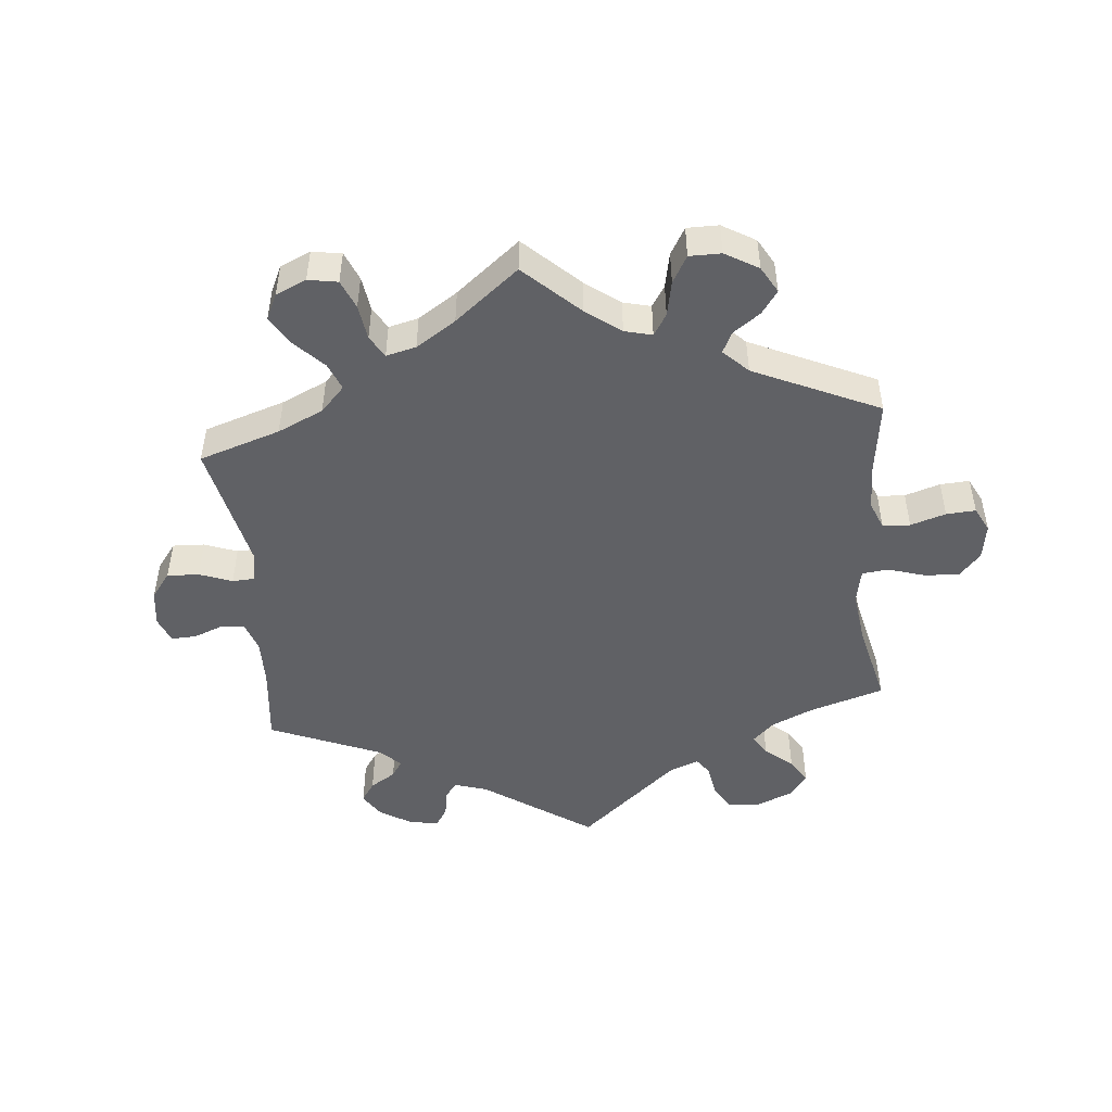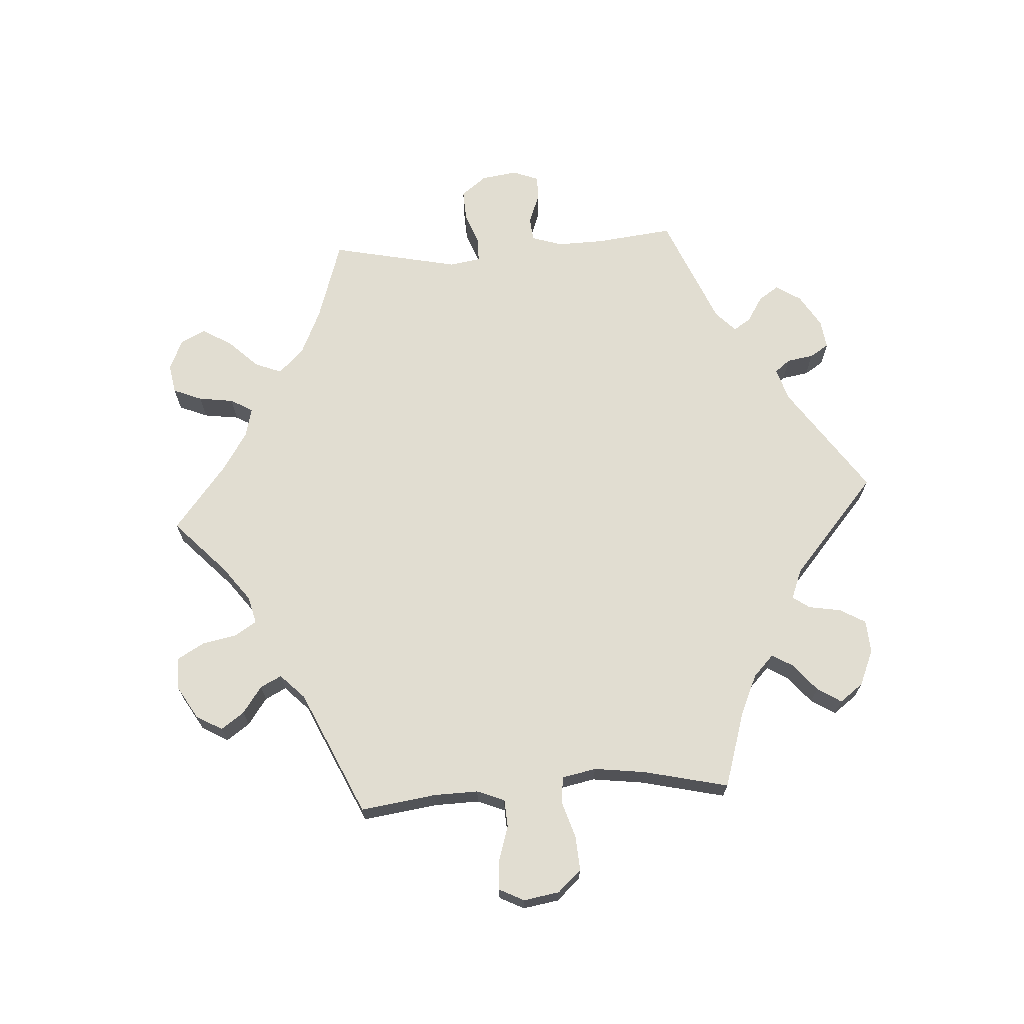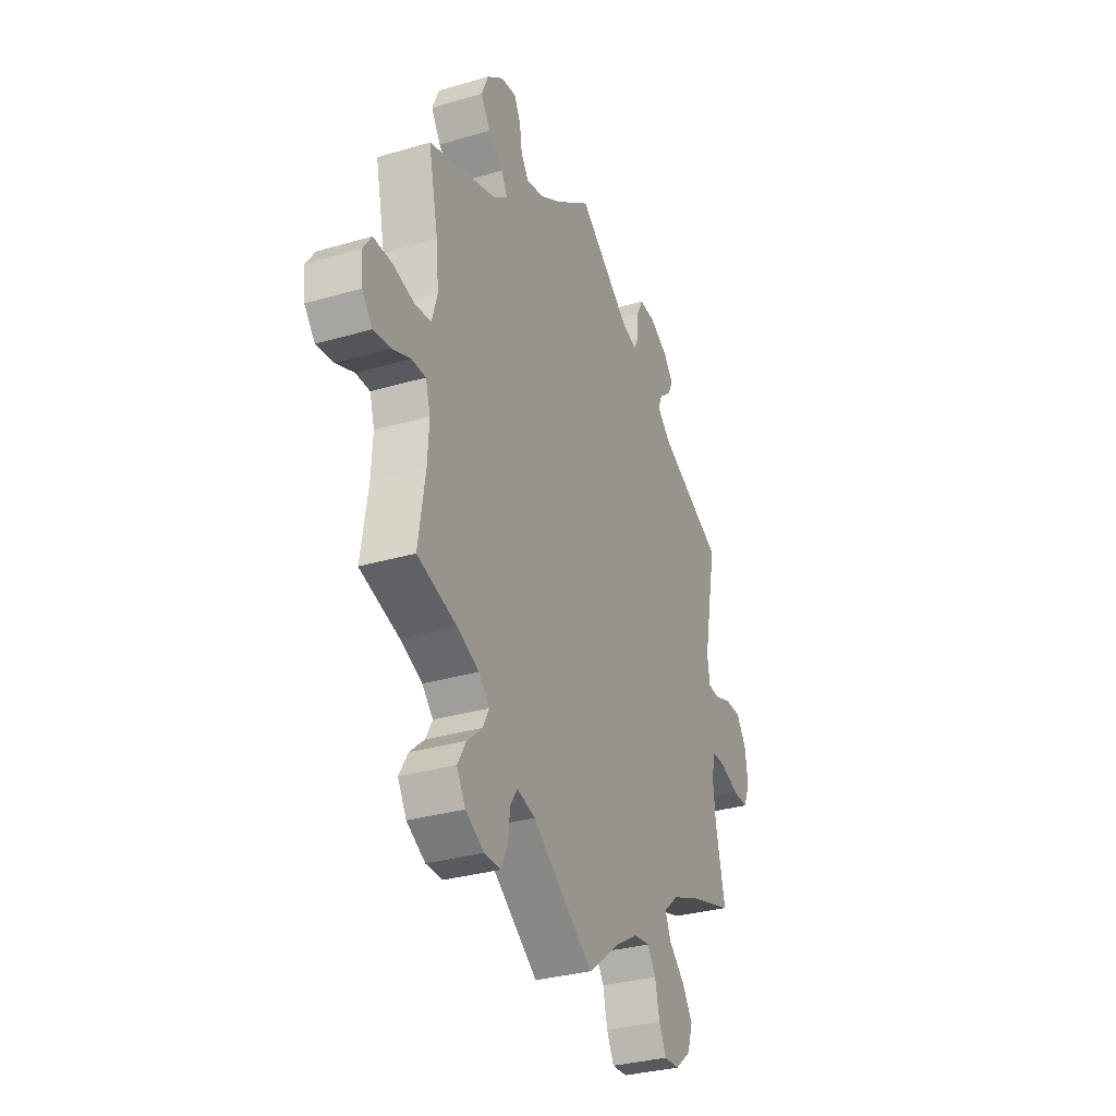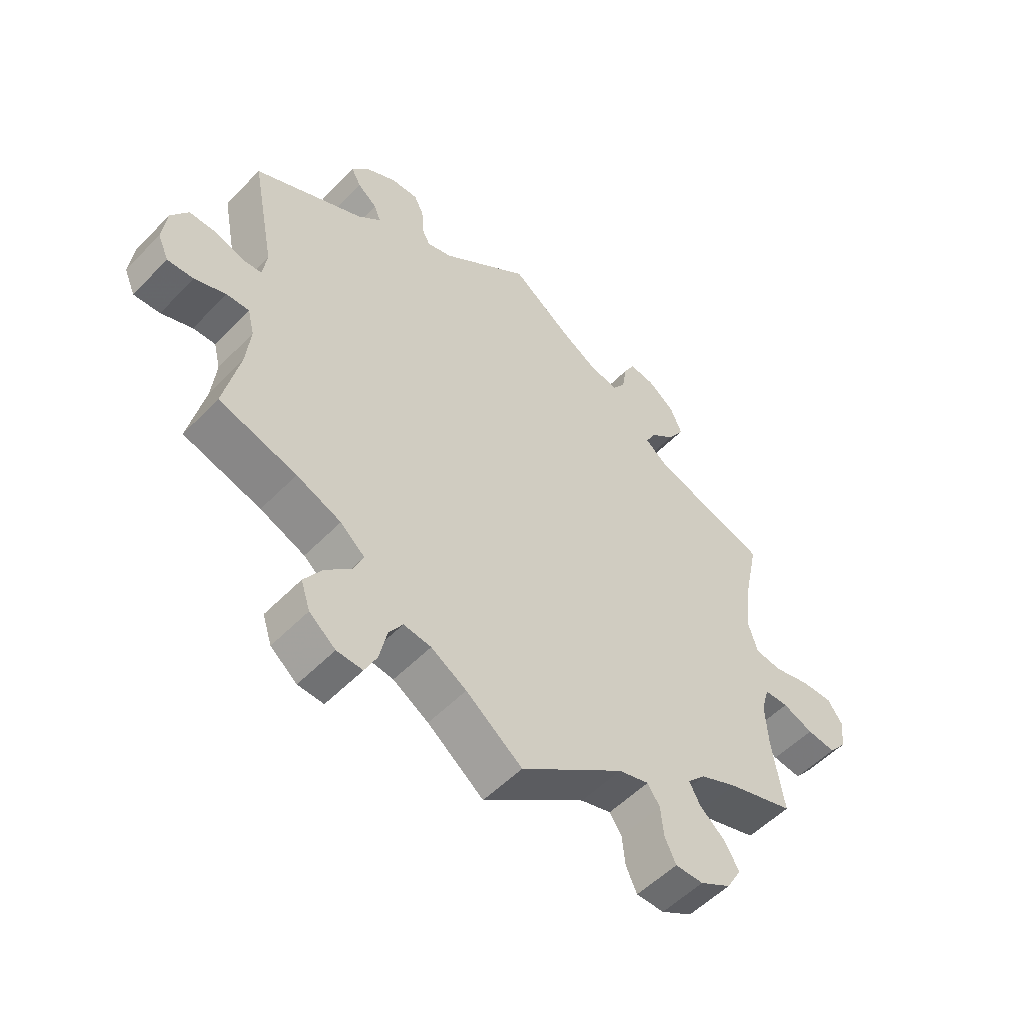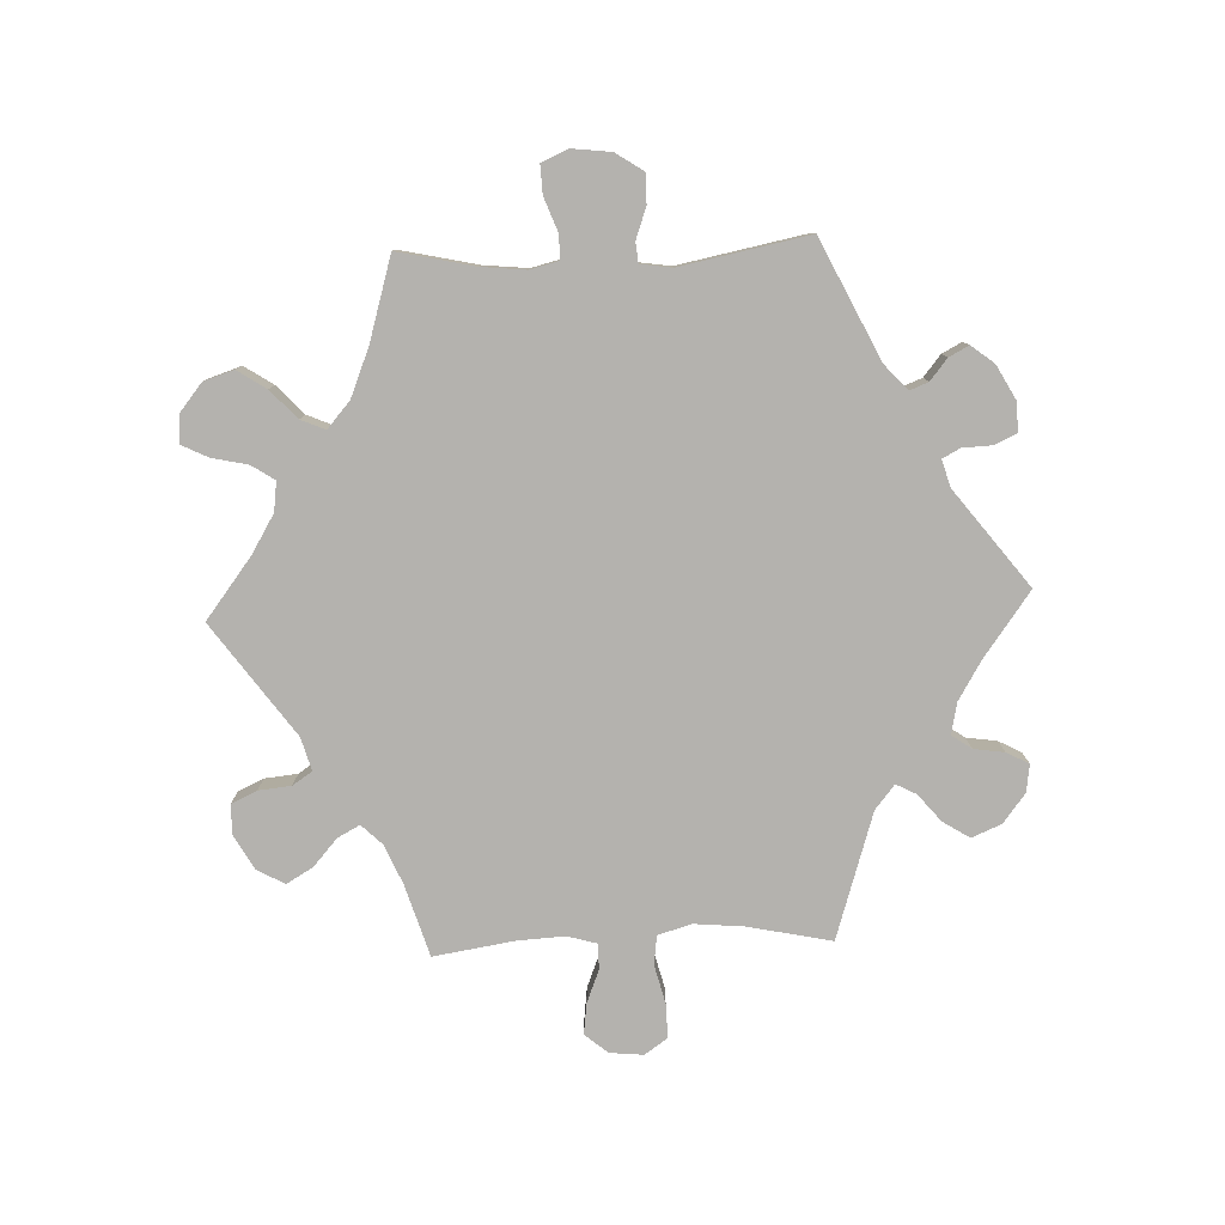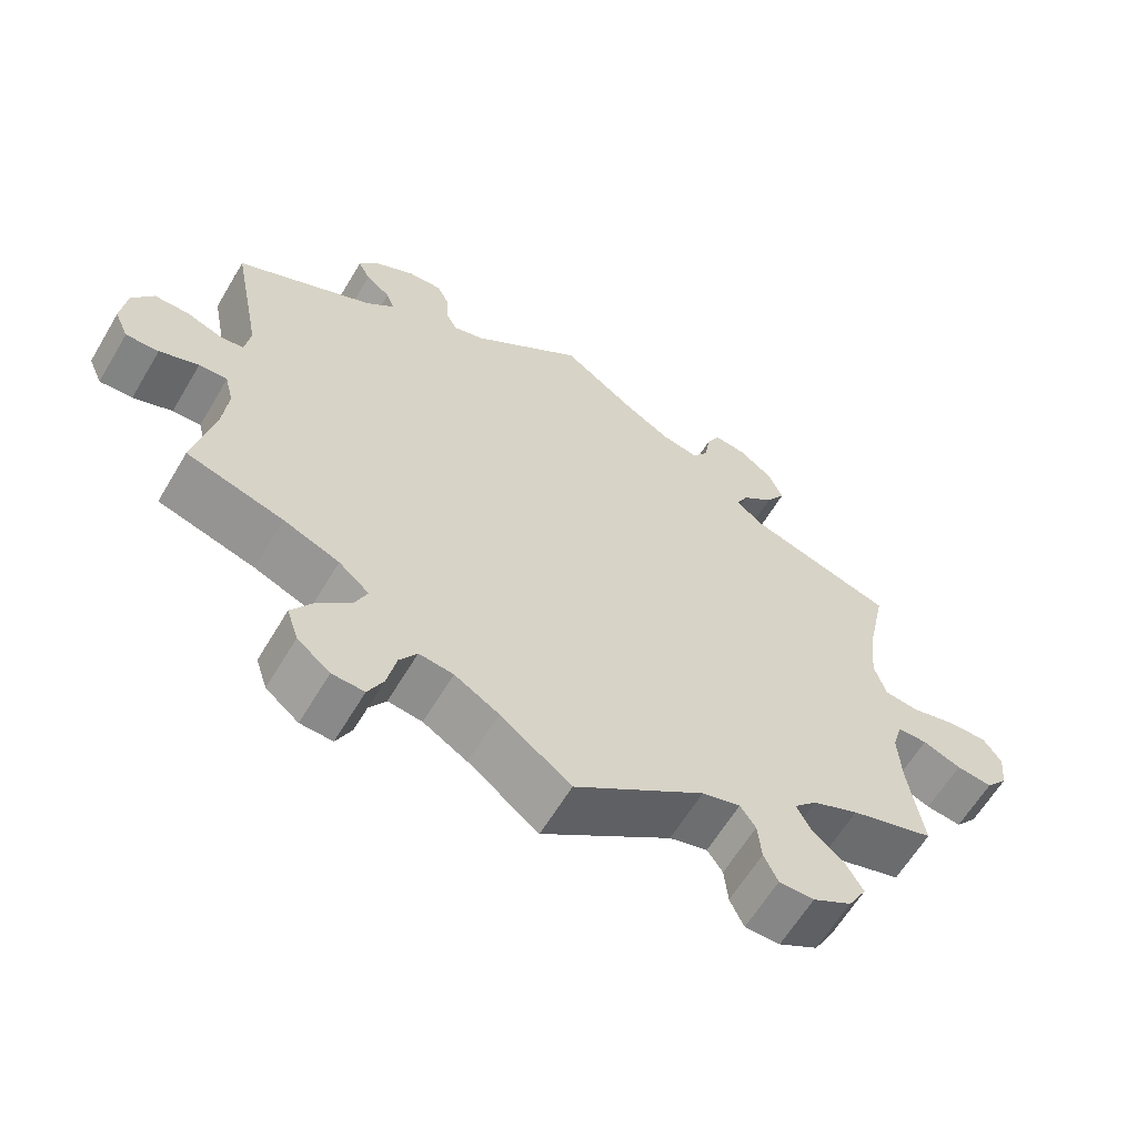
<metadata>
{"format":"obj","ext":"obj","renderer":"f3d","projection":"perspective","resolution":1024,"background":"white","views":[{"elev":-48.4,"azim":125.3,"up":"+Y"},{"elev":68.7,"azim":-153.9,"up":"+Y"},{"elev":-31.8,"azim":112.5,"up":"+Z"},{"elev":-53.6,"azim":-42.7,"up":"+Z"},{"elev":-79.8,"azim":-87.7,"up":"+Y"},{"elev":-62.1,"azim":-30.7,"up":"+Z"}]}
</metadata>
<code>
v 0.474 0.07 0.163
v 0.467 0.07 0.087
v 0.482 0.07 0.036
v 0.526 0.07 0.03
v 0.585 0.07 0.045
v 0.637 0.07 0.046
v 0.661 0.07 0.011
v 0.656 0.07 -0.04
v 0.627 0.07 -0.075
v 0.58 0.07 -0.069
v 0.53 0.07 -0.049
v 0.491 0.07 -0.049
v 0.478 0.07 -0.094
v 0.482 0.07 -0.166
v 0.501 0.07 -0.289
v 0.392 0.07 -0.322
v 0.332 0.07 -0.348
v 0.302 0.07 -0.379
v 0.32 0.07 -0.413
v 0.361 0.07 -0.449
v 0.385 0.07 -0.49
v 0.361 0.07 -0.532
v 0.31 0.07 -0.561
v 0.264 0.07 -0.561
v 0.246 0.07 -0.522
v 0.241 0.07 -0.472
v 0.221 0.07 -0.442
v 0.171 0.07 -0.456
v 0.001 0.07 -0.578
v -0.091 0.07 -0.507
v -0.149 0.07 -0.472
v -0.194 0.07 -0.466
v -0.217 0.07 -0.501
v -0.229 0.07 -0.556
v -0.249 0.07 -0.596
v -0.291 0.07 -0.594
v -0.334 0.07 -0.559
v -0.349 0.07 -0.513
v -0.32 0.07 -0.469
v -0.277 0.07 -0.429
v -0.261 0.07 -0.392
v -0.301 0.07 -0.357
v -0.374 0.07 -0.327
v -0.501 0.07 -0.289
v -0.475 0.07 -0.172
v -0.468 0.07 -0.104
v -0.479 0.07 -0.06
v -0.516 0.07 -0.061
v -0.567 0.07 -0.08
v -0.61 0.07 -0.082
v -0.628 0.07 -0.041
v -0.621 0.07 0.018
v -0.593 0.07 0.06
v -0.548 0.07 0.06
v -0.501 0.07 0.043
v -0.47 0.07 0.046
v -0.463 0.07 0.094
v -0.501 0.07 0.289
v -0.321 0.07 0.376
v -0.283 0.07 0.411
v -0.294 0.07 0.439
v -0.326 0.07 0.465
v -0.342 0.07 0.495
v -0.315 0.07 0.53
v -0.264 0.07 0.558
v -0.219 0.07 0.56
v -0.203 0.07 0.527
v -0.201 0.07 0.481
v -0.187 0.07 0.454
v -0.146 0.07 0.466
v 0 0.07 0.578
v 0.097 0.07 0.507
v 0.157 0.07 0.471
v 0.205 0.07 0.461
v 0.226 0.07 0.491
v 0.233 0.07 0.538
v 0.251 0.07 0.572
v 0.293 0.07 0.566
v 0.337 0.07 0.532
v 0.356 0.07 0.487
v 0.33 0.07 0.446
v 0.289 0.07 0.412
v 0.273 0.07 0.381
v 0.31 0.07 0.351
v 0.501 0.07 0.29
v 0.474 0 0.163
v 0.467 0 0.087
v 0.482 0 0.036
v 0.526 0 0.03
v 0.585 0 0.045
v 0.637 0 0.046
v 0.661 0 0.011
v 0.656 0 -0.04
v 0.627 0 -0.075
v 0.58 0 -0.069
v 0.53 0 -0.049
v 0.491 0 -0.049
v 0.478 0 -0.094
v 0.482 0 -0.166
v 0.501 0 -0.289
v 0.392 0 -0.322
v 0.332 0 -0.348
v 0.302 0 -0.379
v 0.32 0 -0.413
v 0.361 0 -0.449
v 0.385 0 -0.49
v 0.361 0 -0.532
v 0.31 0 -0.561
v 0.264 0 -0.561
v 0.246 0 -0.522
v 0.241 0 -0.472
v 0.221 0 -0.442
v 0.171 0 -0.456
v 0.001 0 -0.578
v -0.091 0 -0.507
v -0.149 0 -0.472
v -0.194 0 -0.466
v -0.217 0 -0.501
v -0.229 0 -0.556
v -0.249 0 -0.596
v -0.291 0 -0.594
v -0.334 0 -0.559
v -0.349 0 -0.513
v -0.32 0 -0.469
v -0.277 0 -0.429
v -0.261 0 -0.392
v -0.301 0 -0.357
v -0.374 0 -0.327
v -0.501 0 -0.289
v -0.475 0 -0.172
v -0.468 0 -0.104
v -0.479 0 -0.06
v -0.516 0 -0.061
v -0.567 0 -0.08
v -0.61 0 -0.082
v -0.628 0 -0.041
v -0.621 0 0.018
v -0.593 0 0.06
v -0.548 0 0.06
v -0.501 0 0.043
v -0.47 0 0.046
v -0.463 0 0.094
v -0.501 0 0.289
v -0.321 0 0.376
v -0.283 0 0.411
v -0.294 0 0.439
v -0.326 0 0.465
v -0.342 0 0.495
v -0.315 0 0.53
v -0.264 0 0.558
v -0.219 0 0.56
v -0.203 0 0.527
v -0.201 0 0.481
v -0.187 0 0.454
v -0.146 0 0.466
v 0 0 0.578
v 0.097 0 0.507
v 0.157 0 0.471
v 0.205 0 0.461
v 0.226 0 0.491
v 0.233 0 0.538
v 0.251 0 0.572
v 0.293 0 0.566
v 0.337 0 0.532
v 0.356 0 0.487
v 0.33 0 0.446
v 0.289 0 0.412
v 0.273 0 0.381
v 0.31 0 0.351
v 0.501 0 0.29
f 84 85 1
f 83 84 1 2
f 79 80 81 82
f 79 82 83
f 78 79 83
f 75 76 77 78
f 74 75 78 83
f 73 74 83 2
f 70 71 72
f 69 70 72 73
f 65 66 67 68
f 65 68 69
f 64 65 69
f 61 62 63 64
f 60 61 64 69
f 59 60 69 73
f 57 58 59 73
f 52 53 54 55
f 52 55 56
f 51 52 56
f 48 49 50 51
f 47 48 51 56
f 46 47 56 57
f 43 44 45
f 42 43 45 46
f 41 42 46 57
f 37 38 39 40
f 35 36 37 40
f 33 34 35 40
f 32 33 40 41
f 31 32 41 57
f 28 29 30
f 27 28 30 31
f 23 24 25 26
f 23 26 27
f 22 23 27
f 19 20 21 22
f 18 19 22 27
f 17 18 27 31
f 14 15 16
f 13 14 16 17
f 12 13 17 31
f 8 9 10 11
f 8 11 12
f 7 8 12
f 4 5 6 7
f 3 4 7 12
f 12 31 57 73
f 2 3 12 73
f 86 170 169
f 87 86 169 168
f 167 166 165 164
f 168 167 164
f 168 164 163
f 163 162 161 160
f 168 163 160 159
f 87 168 159 158
f 157 156 155
f 158 157 155 154
f 153 152 151 150
f 154 153 150
f 154 150 149
f 149 148 147 146
f 154 149 146 145
f 158 154 145 144
f 158 144 143 142
f 140 139 138 137
f 141 140 137
f 141 137 136
f 136 135 134 133
f 141 136 133 132
f 142 141 132 131
f 130 129 128
f 131 130 128 127
f 142 131 127 126
f 125 124 123 122
f 125 122 121 120
f 125 120 119 118
f 126 125 118 117
f 142 126 117 116
f 115 114 113
f 116 115 113 112
f 111 110 109 108
f 112 111 108
f 112 108 107
f 107 106 105 104
f 112 107 104 103
f 116 112 103 102
f 101 100 99
f 102 101 99 98
f 116 102 98 97
f 96 95 94 93
f 97 96 93
f 97 93 92
f 92 91 90 89
f 97 92 89 88
f 158 142 116 97
f 158 97 88 87
f 1 86 87 2
f 2 87 88 3
f 3 88 89 4
f 4 89 90 5
f 5 90 91 6
f 6 91 92 7
f 7 92 93 8
f 8 93 94 9
f 9 94 95 10
f 10 95 96 11
f 11 96 97 12
f 12 97 98 13
f 13 98 99 14
f 14 99 100 15
f 15 100 101 16
f 16 101 102 17
f 17 102 103 18
f 18 103 104 19
f 19 104 105 20
f 20 105 106 21
f 21 106 107 22
f 22 107 108 23
f 23 108 109 24
f 24 109 110 25
f 25 110 111 26
f 26 111 112 27
f 27 112 113 28
f 28 113 114 29
f 29 114 115 30
f 30 115 116 31
f 31 116 117 32
f 32 117 118 33
f 33 118 119 34
f 34 119 120 35
f 35 120 121 36
f 36 121 122 37
f 37 122 123 38
f 38 123 124 39
f 39 124 125 40
f 40 125 126 41
f 41 126 127 42
f 42 127 128 43
f 43 128 129 44
f 44 129 130 45
f 45 130 131 46
f 46 131 132 47
f 47 132 133 48
f 48 133 134 49
f 49 134 135 50
f 50 135 136 51
f 51 136 137 52
f 52 137 138 53
f 53 138 139 54
f 54 139 140 55
f 55 140 141 56
f 56 141 142 57
f 57 142 143 58
f 58 143 144 59
f 59 144 145 60
f 60 145 146 61
f 61 146 147 62
f 62 147 148 63
f 63 148 149 64
f 64 149 150 65
f 65 150 151 66
f 66 151 152 67
f 67 152 153 68
f 68 153 154 69
f 69 154 155 70
f 70 155 156 71
f 71 156 157 72
f 72 157 158 73
f 73 158 159 74
f 74 159 160 75
f 75 160 161 76
f 76 161 162 77
f 77 162 163 78
f 78 163 164 79
f 79 164 165 80
f 80 165 166 81
f 81 166 167 82
f 82 167 168 83
f 83 168 169 84
f 84 169 170 85
f 85 170 86 1

</code>
